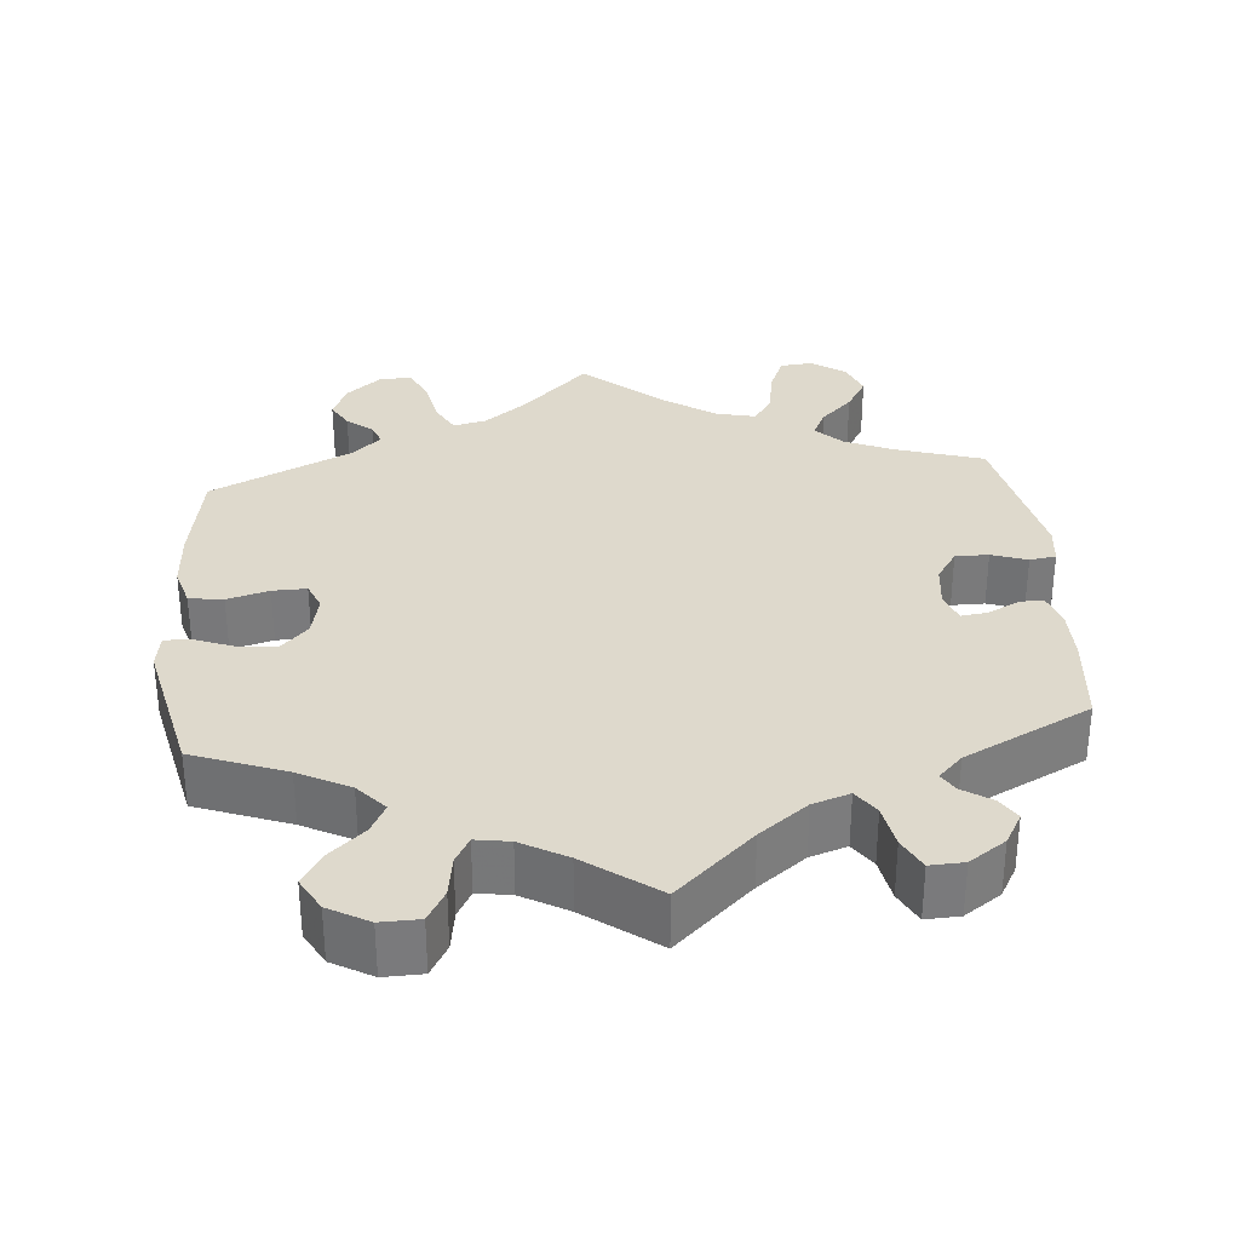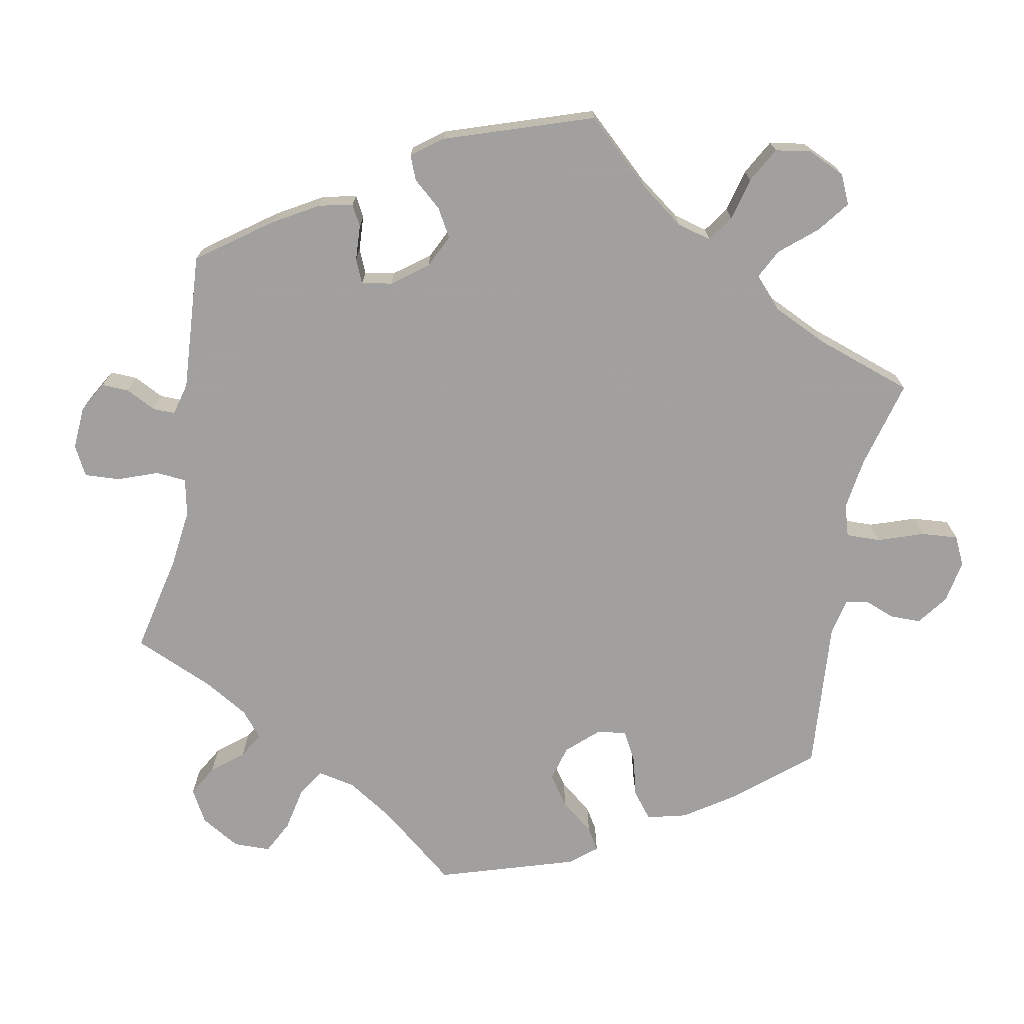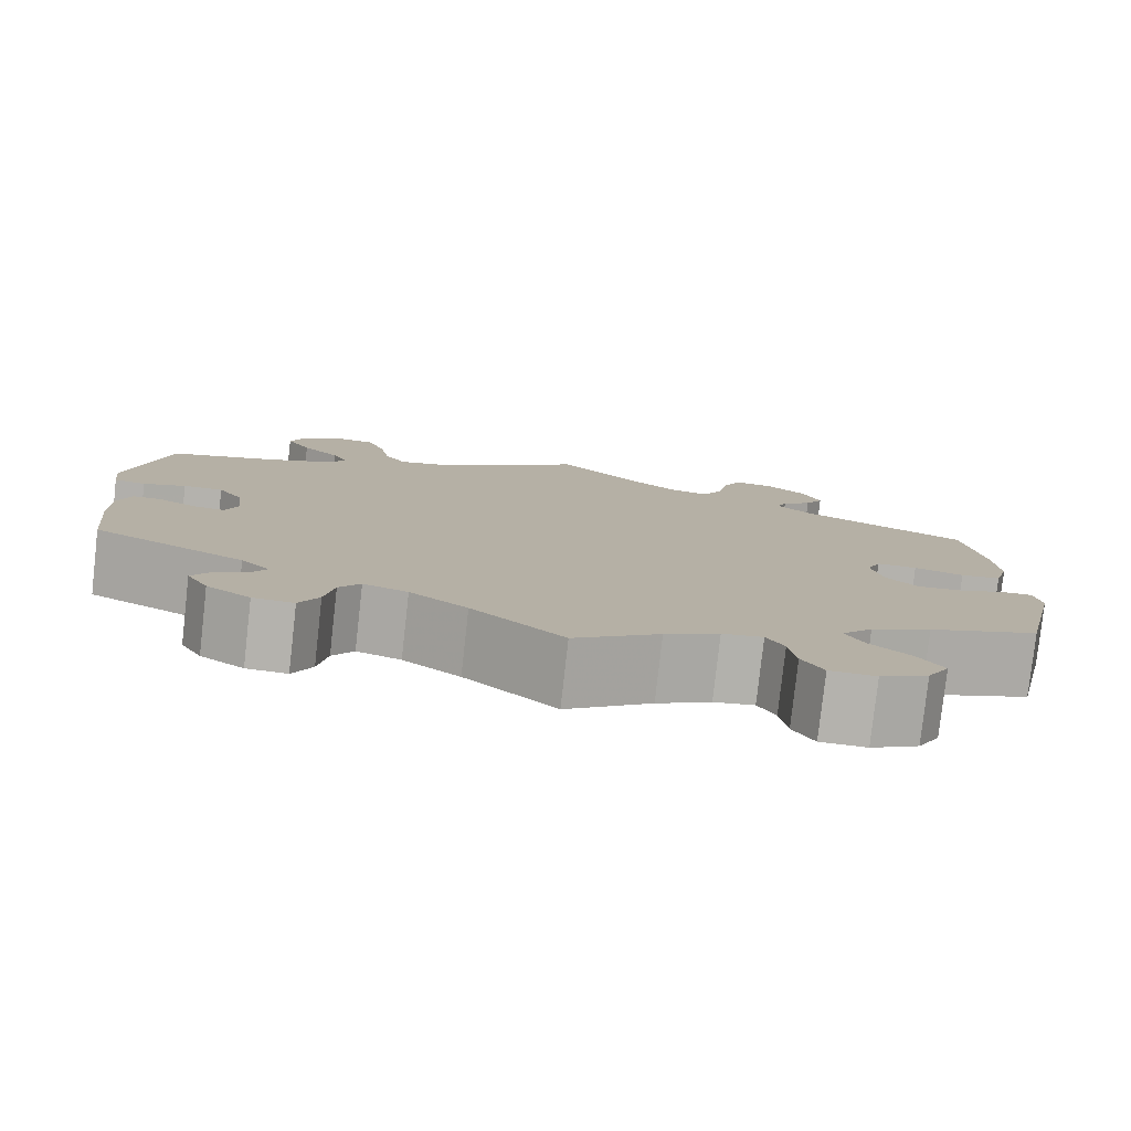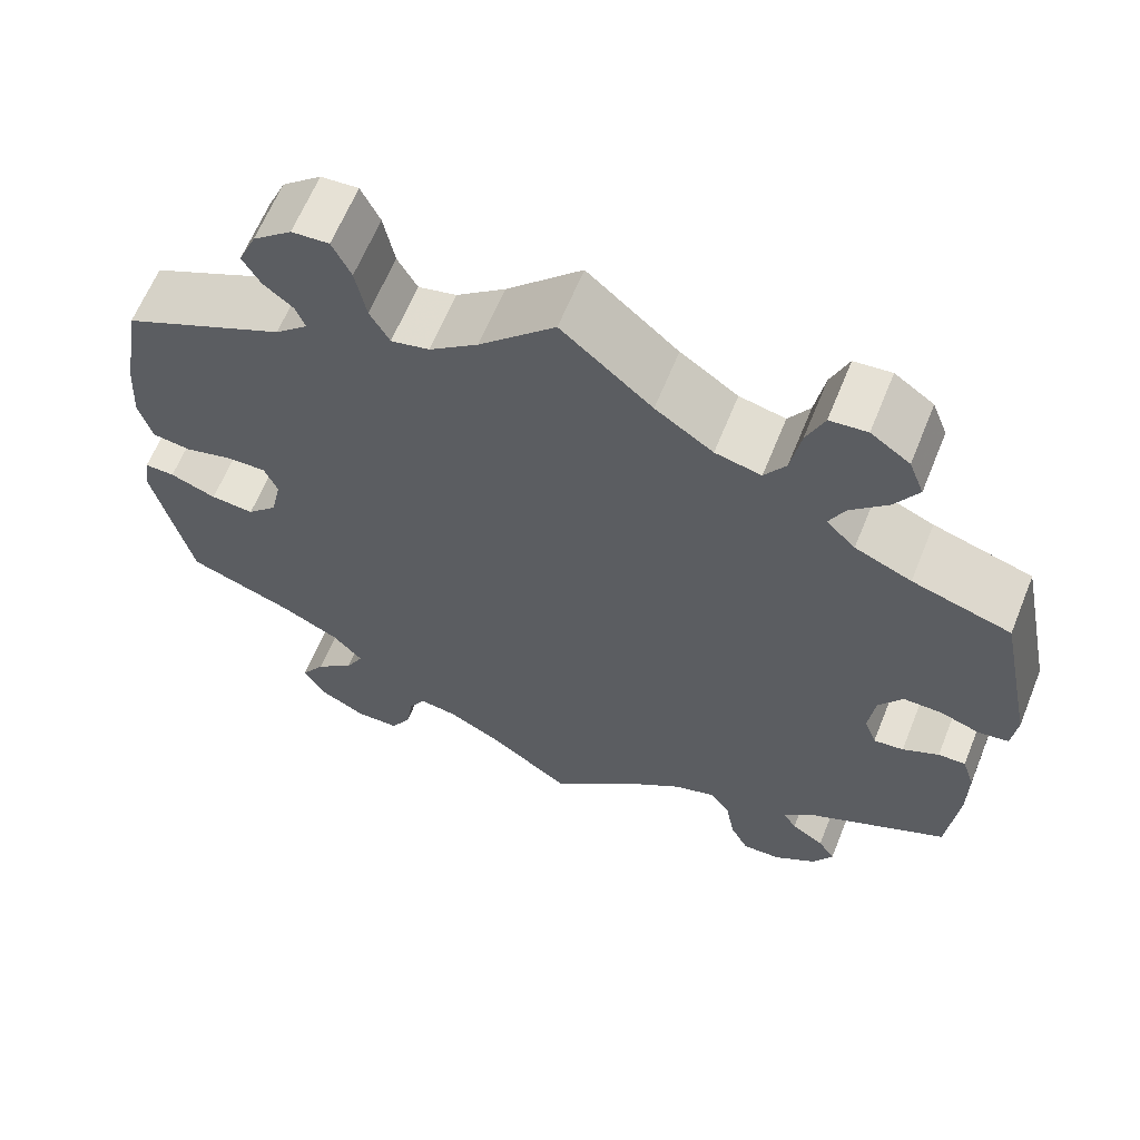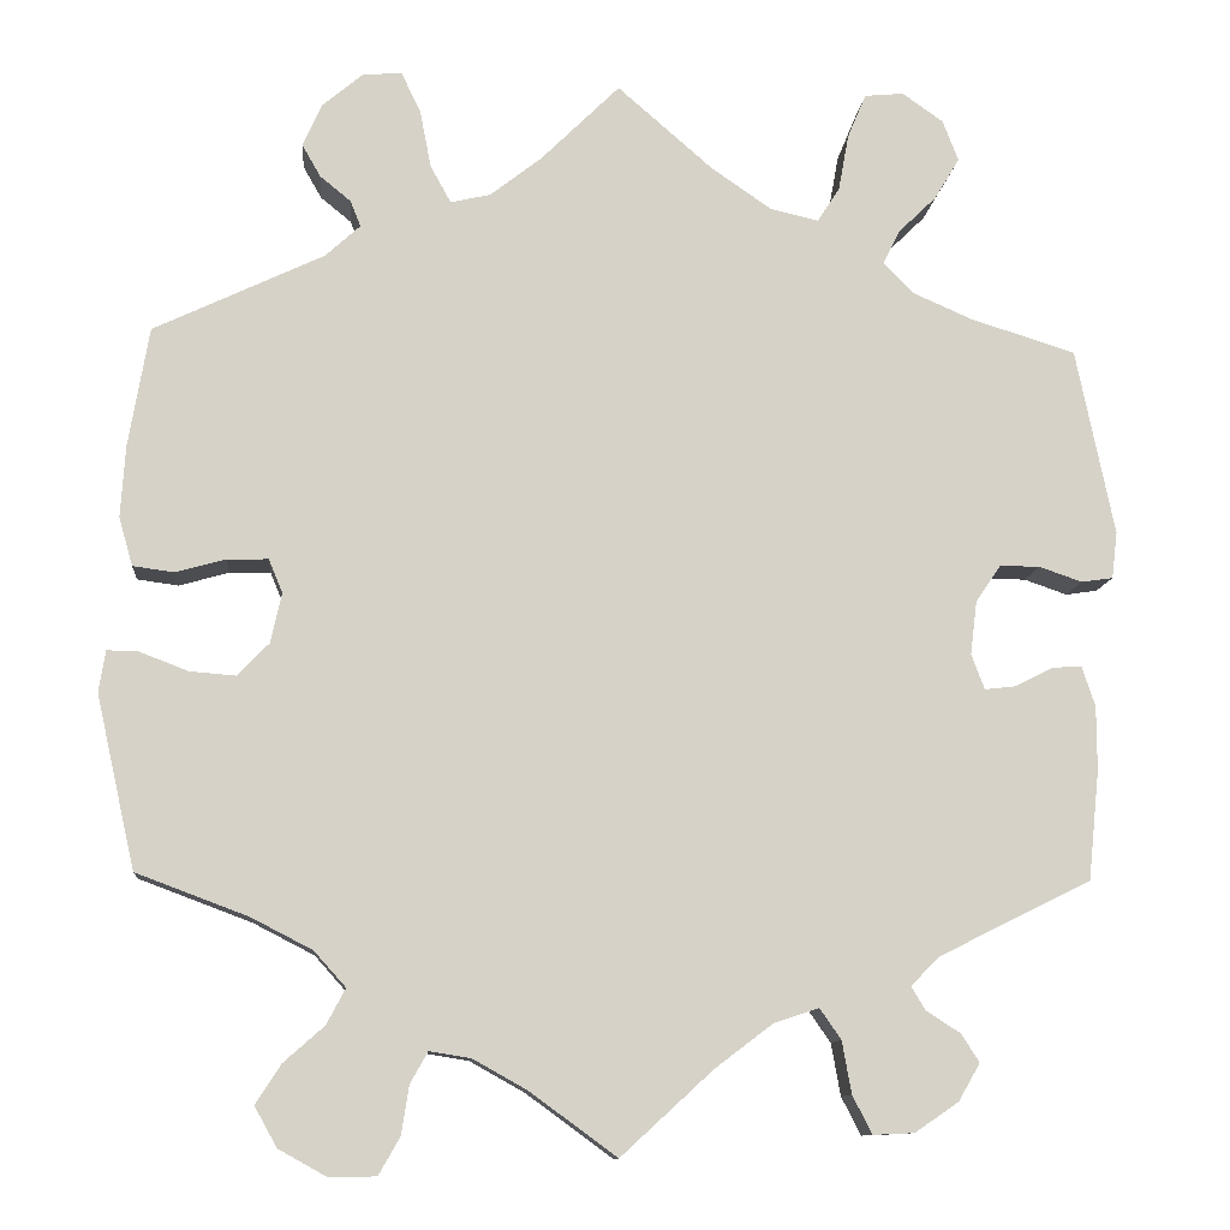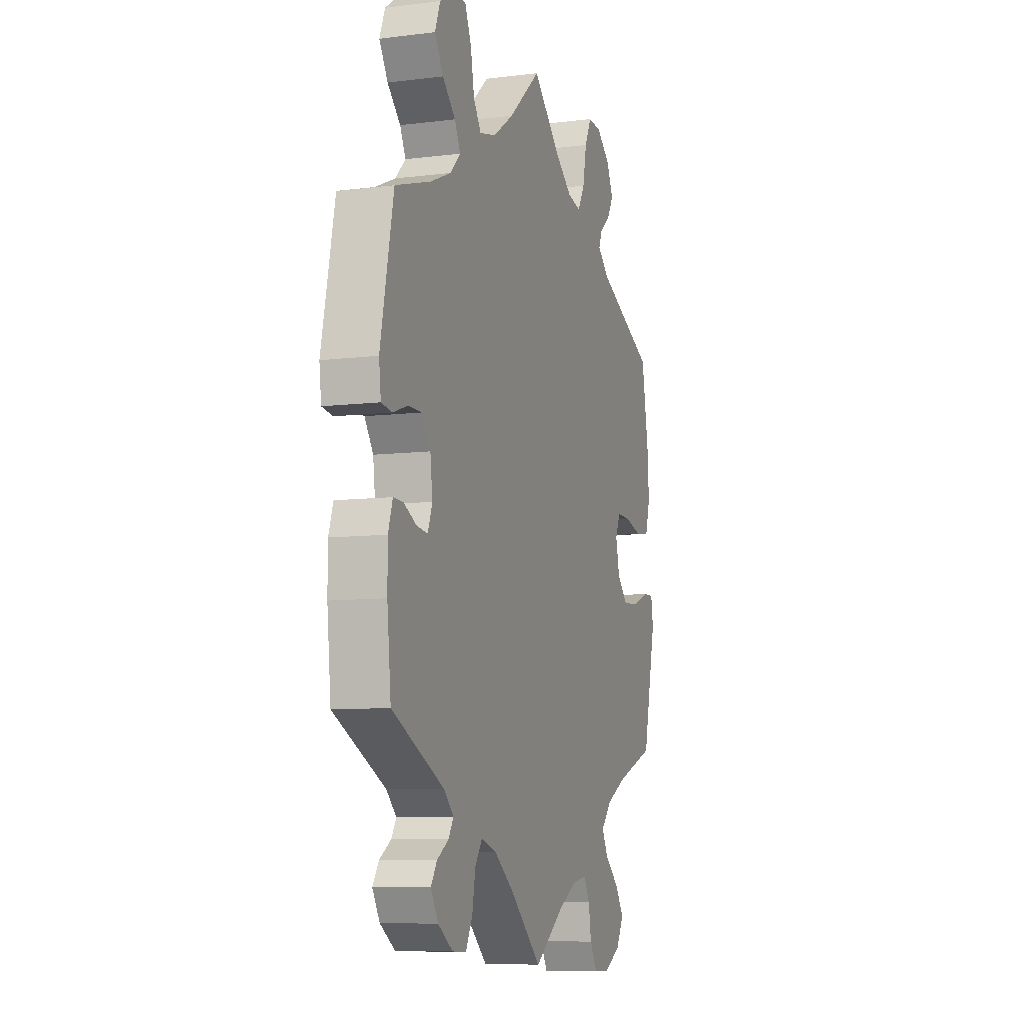
<metadata>
{"format":"obj","ext":"obj","renderer":"f3d","projection":"perspective","resolution":1024,"background":"white","views":[{"elev":32.2,"azim":175.0,"up":"+Y"},{"elev":-71.9,"azim":-70.6,"up":"+Y"},{"elev":-79.6,"azim":-6.4,"up":"+Z"},{"elev":63.3,"azim":-158.0,"up":"+Z"},{"elev":-10.9,"azim":175.0,"up":"+Z"},{"elev":-8.4,"azim":-71.0,"up":"+Z"}]}
</metadata>
<code>
v 0.085 0.07 0.494
v 0.14 0.07 0.451
v 0.183 0.07 0.441
v 0.205 0.07 0.481
v 0.217 0.07 0.543
v 0.238 0.07 0.587
v 0.28 0.07 0.584
v 0.324 0.07 0.547
v 0.344 0.07 0.501
v 0.324 0.07 0.466
v 0.291 0.07 0.439
v 0.28 0.07 0.411
v 0.317 0.07 0.377
v 0.5 0.07 0.29
v 0.522 0.07 0.161
v 0.527 0.07 0.084
v 0.512 0.07 0.032
v 0.468 0.07 0.026
v 0.414 0.07 0.041
v 0.37 0.07 0.042
v 0.355 0.07 0.006
v 0.367 0.07 -0.048
v 0.401 0.07 -0.083
v 0.45 0.07 -0.079
v 0.502 0.07 -0.059
v 0.536 0.07 -0.058
v 0.543 0.07 -0.103
v 0.501 0.07 -0.289
v 0.381 0.07 -0.334
v 0.315 0.07 -0.368
v 0.281 0.07 -0.406
v 0.301 0.07 -0.444
v 0.345 0.07 -0.483
v 0.372 0.07 -0.525
v 0.348 0.07 -0.568
v 0.296 0.07 -0.597
v 0.246 0.07 -0.596
v 0.223 0.07 -0.556
v 0.215 0.07 -0.504
v 0.196 0.07 -0.47
v 0.152 0.07 -0.477
v 0.093 0.07 -0.51
v 0 0.07 -0.578
v -0.099 0.07 -0.487
v -0.161 0.07 -0.44
v -0.209 0.07 -0.424
v -0.232 0.07 -0.457
v -0.242 0.07 -0.513
v -0.263 0.07 -0.554
v -0.307 0.07 -0.552
v -0.354 0.07 -0.52
v -0.377 0.07 -0.48
v -0.358 0.07 -0.45
v -0.321 0.07 -0.426
v -0.306 0.07 -0.401
v -0.337 0.07 -0.37
v -0.5 0.07 -0.289
v -0.512 0.07 -0.172
v -0.512 0.07 -0.103
v -0.498 0.07 -0.06
v -0.467 0.07 -0.061
v -0.426 0.07 -0.082
v -0.392 0.07 -0.086
v -0.378 0.07 -0.048
v -0.385 0.07 0.009
v -0.412 0.07 0.049
v -0.455 0.07 0.049
v -0.501 0.07 0.033
v -0.535 0.07 0.038
v -0.541 0.07 0.088
v -0.5 0.07 0.289
v -0.388 0.07 0.324
v -0.324 0.07 0.352
v -0.291 0.07 0.385
v -0.309 0.07 0.422
v -0.35 0.07 0.462
v -0.377 0.07 0.507
v -0.36 0.07 0.551
v -0.316 0.07 0.582
v -0.274 0.07 0.578
v -0.254 0.07 0.53
v -0.243 0.07 0.469
v -0.219 0.07 0.432
v -0.167 0.07 0.444
v -0.102 0.07 0.489
v 0 0.07 0.578
v 0.085 0 0.494
v 0.14 0 0.451
v 0.183 0 0.441
v 0.205 0 0.481
v 0.217 0 0.543
v 0.238 0 0.587
v 0.28 0 0.584
v 0.324 0 0.547
v 0.344 0 0.501
v 0.324 0 0.466
v 0.291 0 0.439
v 0.28 0 0.411
v 0.317 0 0.377
v 0.5 0 0.29
v 0.522 0 0.161
v 0.527 0 0.084
v 0.512 0 0.032
v 0.468 0 0.026
v 0.414 0 0.041
v 0.37 0 0.042
v 0.355 0 0.006
v 0.367 0 -0.048
v 0.401 0 -0.083
v 0.45 0 -0.079
v 0.502 0 -0.059
v 0.536 0 -0.058
v 0.543 0 -0.103
v 0.501 0 -0.289
v 0.381 0 -0.334
v 0.315 0 -0.368
v 0.281 0 -0.406
v 0.301 0 -0.444
v 0.345 0 -0.483
v 0.372 0 -0.525
v 0.348 0 -0.568
v 0.296 0 -0.597
v 0.246 0 -0.596
v 0.223 0 -0.556
v 0.215 0 -0.504
v 0.196 0 -0.47
v 0.152 0 -0.477
v 0.093 0 -0.51
v 0 0 -0.578
v -0.099 0 -0.487
v -0.161 0 -0.44
v -0.209 0 -0.424
v -0.232 0 -0.457
v -0.242 0 -0.513
v -0.263 0 -0.554
v -0.307 0 -0.552
v -0.354 0 -0.52
v -0.377 0 -0.48
v -0.358 0 -0.45
v -0.321 0 -0.426
v -0.306 0 -0.401
v -0.337 0 -0.37
v -0.5 0 -0.289
v -0.512 0 -0.172
v -0.512 0 -0.103
v -0.498 0 -0.06
v -0.467 0 -0.061
v -0.426 0 -0.082
v -0.392 0 -0.086
v -0.378 0 -0.048
v -0.385 0 0.009
v -0.412 0 0.049
v -0.455 0 0.049
v -0.501 0 0.033
v -0.535 0 0.038
v -0.541 0 0.088
v -0.5 0 0.289
v -0.388 0 0.324
v -0.324 0 0.352
v -0.291 0 0.385
v -0.309 0 0.422
v -0.35 0 0.462
v -0.377 0 0.507
v -0.36 0 0.551
v -0.316 0 0.582
v -0.274 0 0.578
v -0.254 0 0.53
v -0.243 0 0.469
v -0.219 0 0.432
v -0.167 0 0.444
v -0.102 0 0.489
v 0 0 0.578
f 85 86 1
f 84 85 1 2
f 83 84 2 3
f 79 80 81 82
f 77 78 79 82
f 75 76 77 82
f 74 75 82 83
f 73 74 83 3
f 69 70 71 72
f 67 68 69 72
f 66 67 72 73
f 65 66 73 3
f 59 60 61 62
f 59 62 63
f 56 57 58 59
f 55 56 59 63
f 51 52 53 54
f 51 54 55
f 50 51 55
f 47 48 49 50
f 46 47 50 55
f 42 43 44
f 41 42 44 45
f 40 41 45 46
f 36 37 38 39
f 36 39 40
f 35 36 40
f 32 33 34 35
f 31 32 35 40
f 30 31 40 46
f 26 27 28 29
f 24 25 26 29
f 23 24 29 30
f 22 23 30 46
f 16 17 18 19
f 16 19 20
f 13 14 15 16
f 12 13 16 20
f 8 9 10 11
f 8 11 12
f 7 8 12
f 4 5 6 7
f 3 4 7 12
f 64 65 3 12
f 21 22 46 55
f 21 55 63 64
f 12 20 21 64
f 87 172 171
f 88 87 171 170
f 89 88 170 169
f 168 167 166 165
f 168 165 164 163
f 168 163 162 161
f 169 168 161 160
f 89 169 160 159
f 158 157 156 155
f 158 155 154 153
f 159 158 153 152
f 89 159 152 151
f 148 147 146 145
f 149 148 145
f 145 144 143 142
f 149 145 142 141
f 140 139 138 137
f 141 140 137
f 141 137 136
f 136 135 134 133
f 141 136 133 132
f 130 129 128
f 131 130 128 127
f 132 131 127 126
f 125 124 123 122
f 126 125 122
f 126 122 121
f 121 120 119 118
f 126 121 118 117
f 132 126 117 116
f 115 114 113 112
f 115 112 111 110
f 116 115 110 109
f 132 116 109 108
f 105 104 103 102
f 106 105 102
f 102 101 100 99
f 106 102 99 98
f 97 96 95 94
f 98 97 94
f 98 94 93
f 93 92 91 90
f 98 93 90 89
f 98 89 151 150
f 141 132 108 107
f 150 149 141 107
f 150 107 106 98
f 1 87 88 2
f 2 88 89 3
f 3 89 90 4
f 4 90 91 5
f 5 91 92 6
f 6 92 93 7
f 7 93 94 8
f 8 94 95 9
f 9 95 96 10
f 10 96 97 11
f 11 97 98 12
f 12 98 99 13
f 13 99 100 14
f 14 100 101 15
f 15 101 102 16
f 16 102 103 17
f 17 103 104 18
f 18 104 105 19
f 19 105 106 20
f 20 106 107 21
f 21 107 108 22
f 22 108 109 23
f 23 109 110 24
f 24 110 111 25
f 25 111 112 26
f 26 112 113 27
f 27 113 114 28
f 28 114 115 29
f 29 115 116 30
f 30 116 117 31
f 31 117 118 32
f 32 118 119 33
f 33 119 120 34
f 34 120 121 35
f 35 121 122 36
f 36 122 123 37
f 37 123 124 38
f 38 124 125 39
f 39 125 126 40
f 40 126 127 41
f 41 127 128 42
f 42 128 129 43
f 43 129 130 44
f 44 130 131 45
f 45 131 132 46
f 46 132 133 47
f 47 133 134 48
f 48 134 135 49
f 49 135 136 50
f 50 136 137 51
f 51 137 138 52
f 52 138 139 53
f 53 139 140 54
f 54 140 141 55
f 55 141 142 56
f 56 142 143 57
f 57 143 144 58
f 58 144 145 59
f 59 145 146 60
f 60 146 147 61
f 61 147 148 62
f 62 148 149 63
f 63 149 150 64
f 64 150 151 65
f 65 151 152 66
f 66 152 153 67
f 67 153 154 68
f 68 154 155 69
f 69 155 156 70
f 70 156 157 71
f 71 157 158 72
f 72 158 159 73
f 73 159 160 74
f 74 160 161 75
f 75 161 162 76
f 76 162 163 77
f 77 163 164 78
f 78 164 165 79
f 79 165 166 80
f 80 166 167 81
f 81 167 168 82
f 82 168 169 83
f 83 169 170 84
f 84 170 171 85
f 85 171 172 86
f 86 172 87 1

</code>
